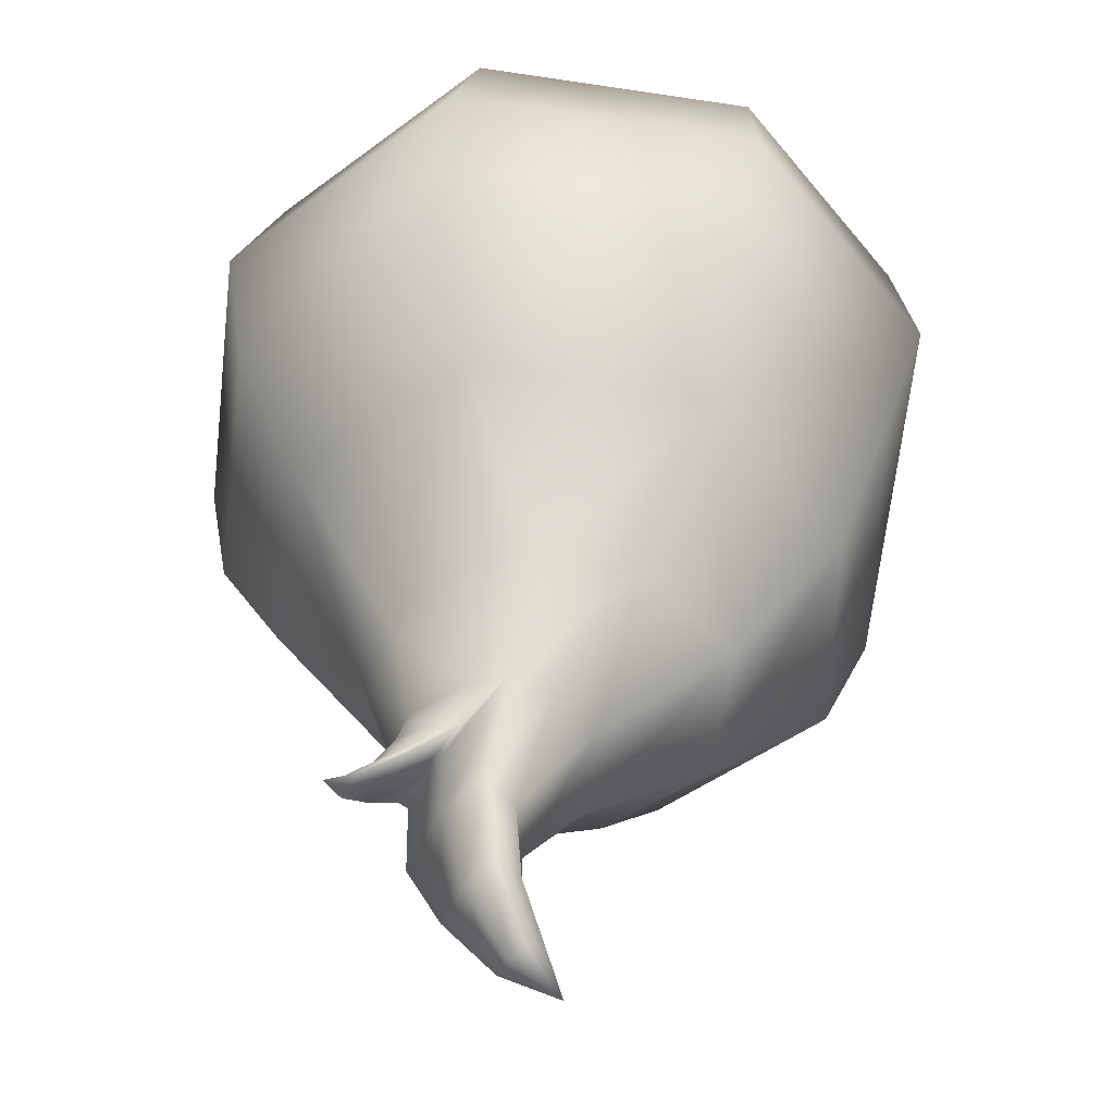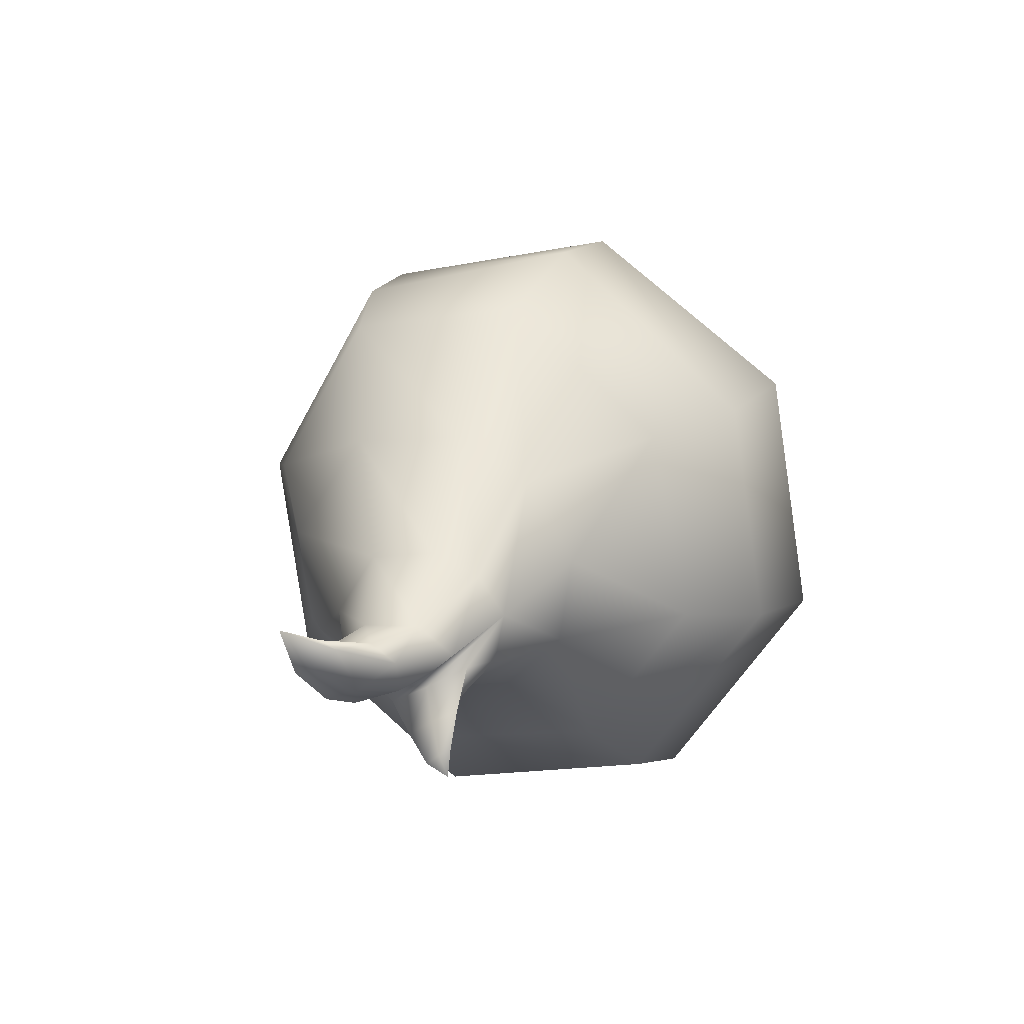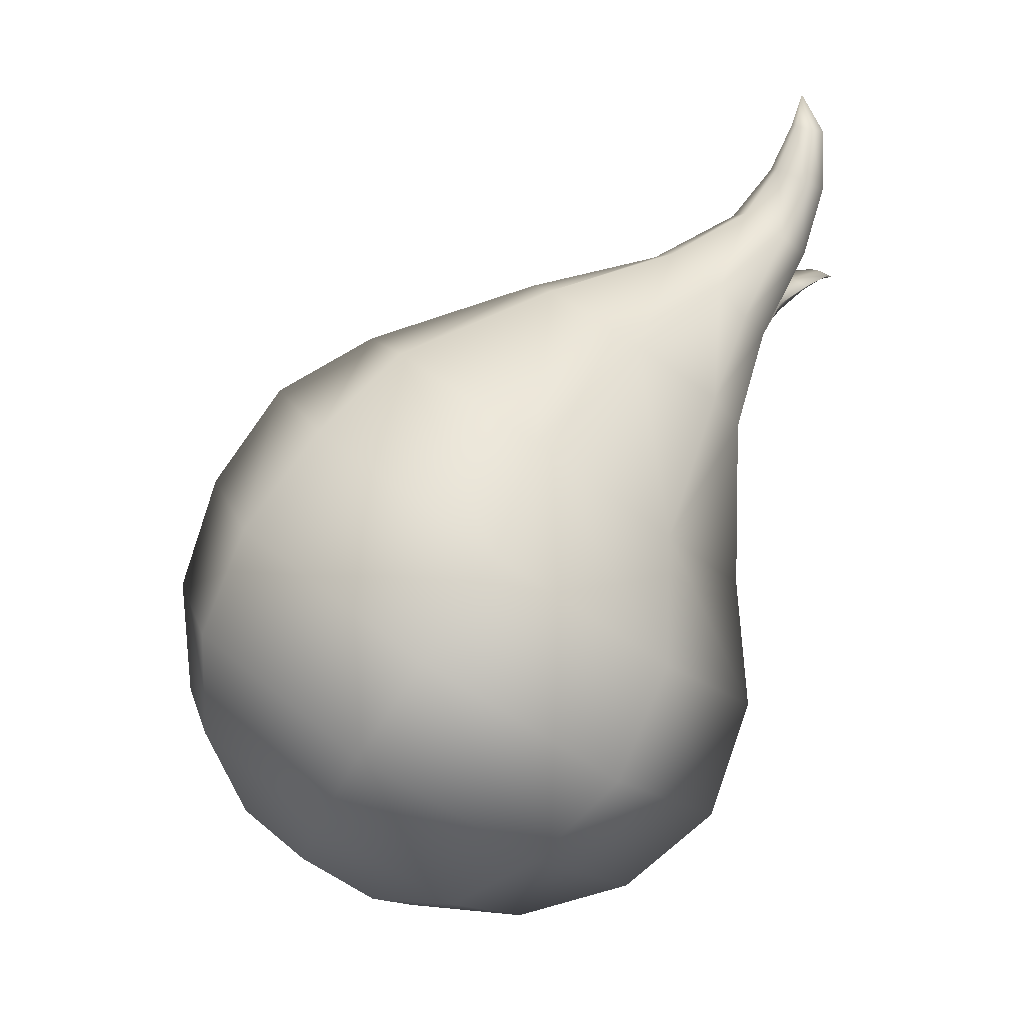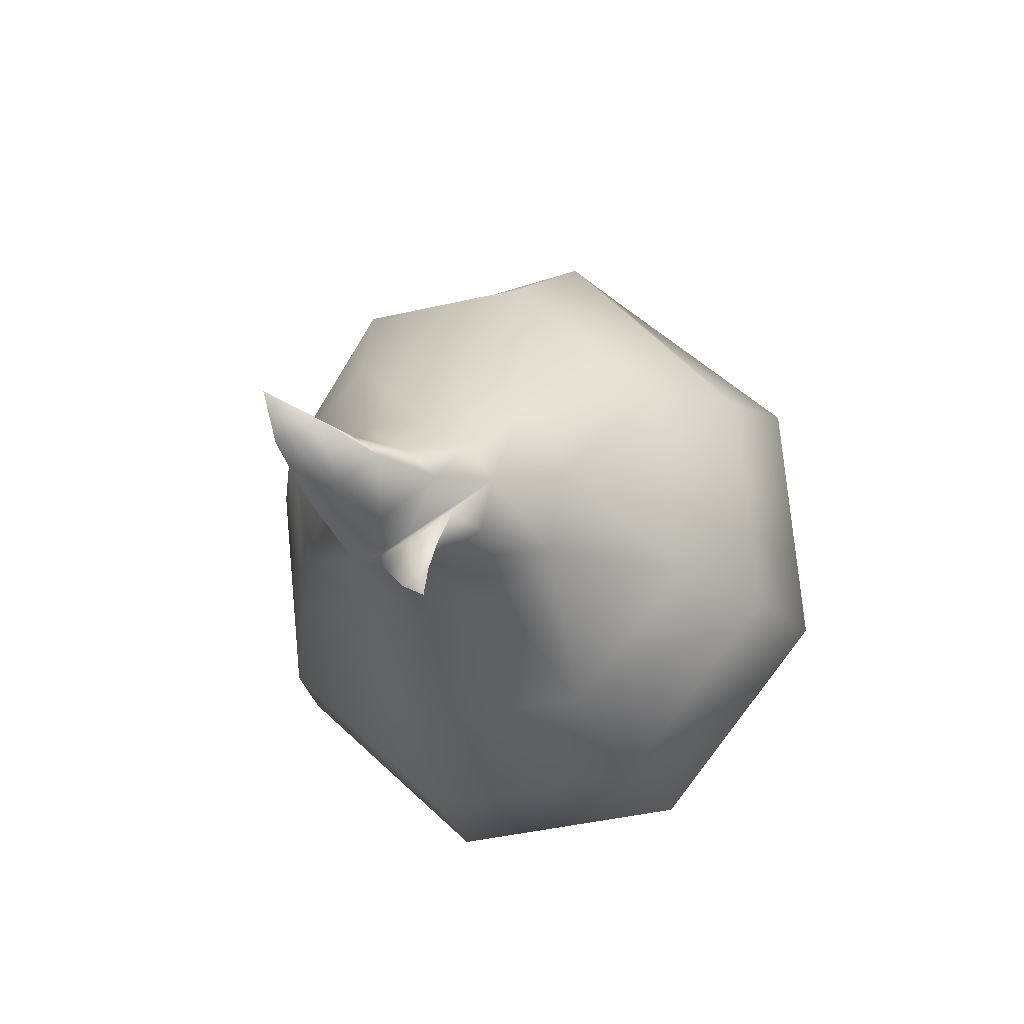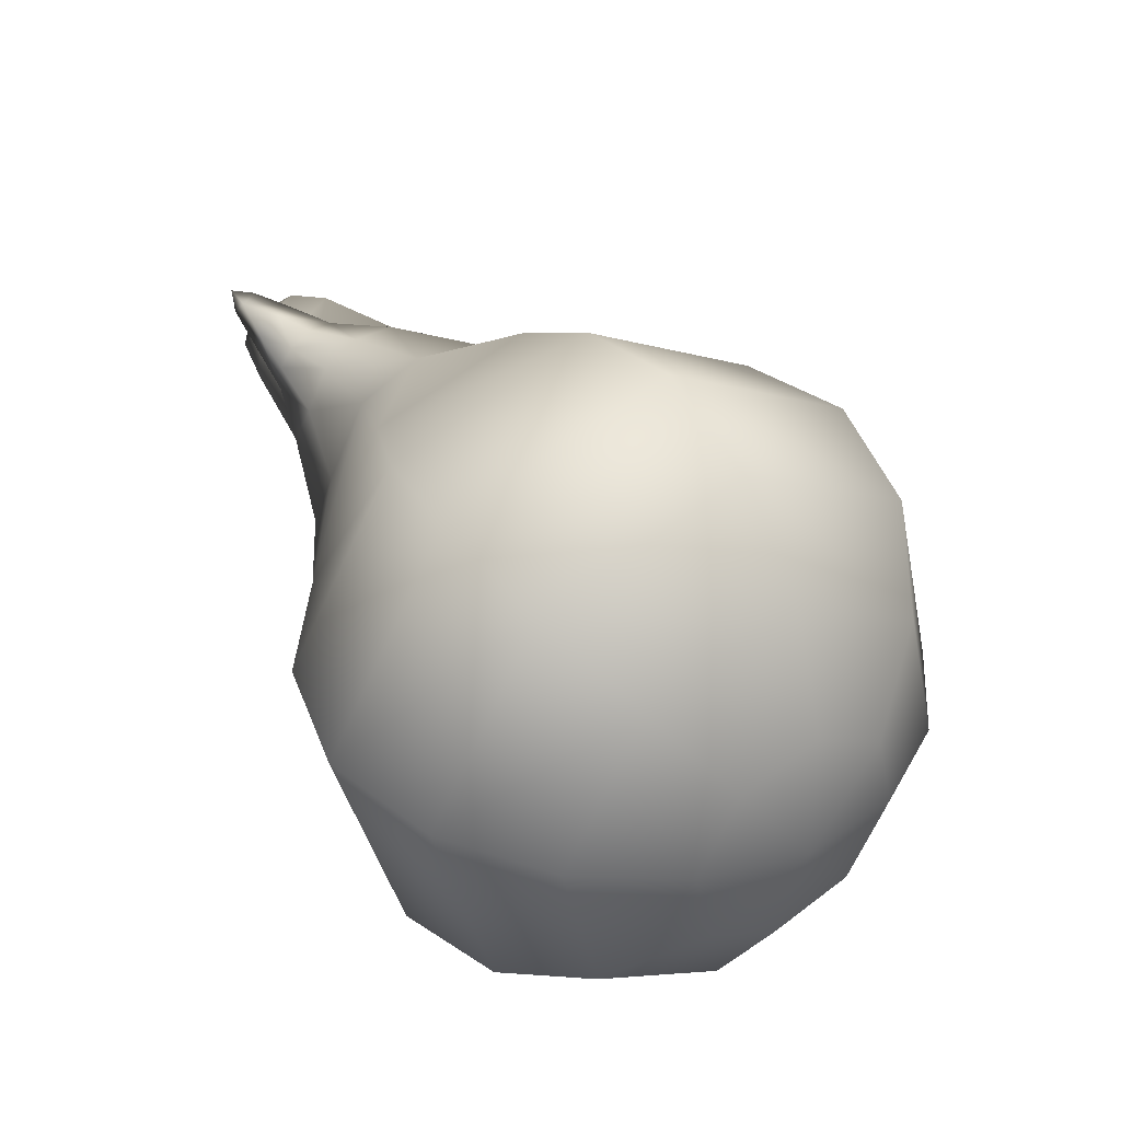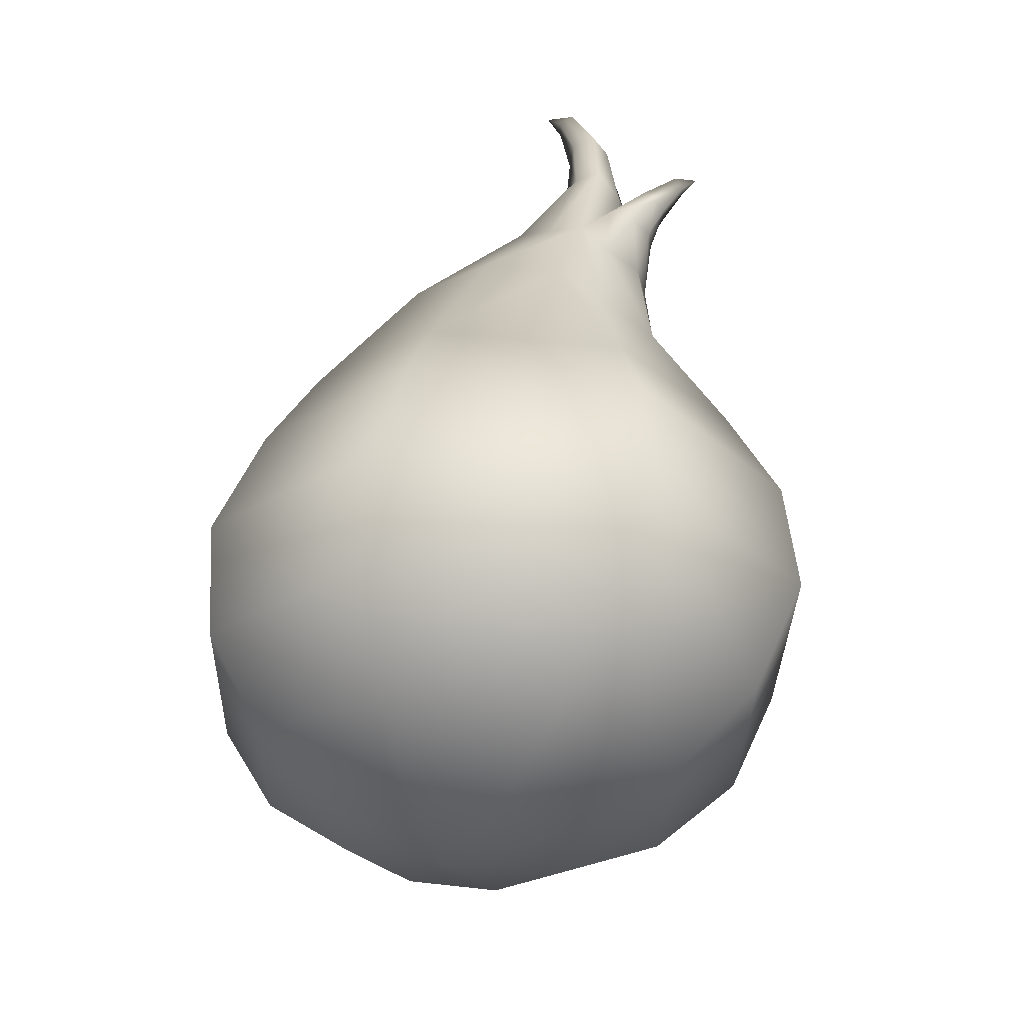
<metadata>
{"format":"obj","ext":"obj","renderer":"f3d","projection":"perspective","resolution":1024,"background":"white","views":[{"elev":71.3,"azim":0.9,"up":"+Y"},{"elev":70.2,"azim":-144.6,"up":"+Z"},{"elev":-10.4,"azim":109.4,"up":"+Z"},{"elev":47.5,"azim":-141.4,"up":"+Z"},{"elev":-45.8,"azim":-83.5,"up":"+Z"},{"elev":-66.9,"azim":170.5,"up":"+Z"}]}
</metadata>
<code>
g pm0157_41_FlameA02Skin_ty
v -0.08273 0.9596 0.6221
v -0.1107 0.9518 0.6502
v -0.08527 0.9703 0.6367
v -0.1108 0.9405 0.6359
v -0.08554 0.9518 0.6072
v -0.1112 0.9348 0.6193
v -0.09417 0.9483 0.5934
v -0.1478 0.9441 0.6329
v -0.1132 0.9356 0.6023
v -0.1068 0.9492 0.5823
v -0.1441 0.9375 0.6171
v -0.1169 0.9425 0.587
v -0.1215 0.954 0.575
v -0.1376 0.9377 0.6007
v -0.1298 0.9436 0.5862
v -0.1379 0.9518 0.5803
v -0.1365 0.9623 0.5728
v -0.1503 0.9731 0.5754
v -0.153 0.9532 0.5895
v -0.1611 0.9853 0.5832
v -0.1648 0.9584 0.6021
v -0.1665 0.9969 0.5956
v -0.1706 0.9672 0.6164
v -0.1635 1.005 0.6116
v -0.1674 0.9778 0.6303
v -0.1469 0.9569 0.6452
v -0.1108 0.9405 0.6359
v -0.1478 0.9441 0.6329
v -0.1469 0.9569 0.6452
v -0.1107 0.9518 0.6502
v -0.1406 0.9712 0.6544
v -0.1119 0.9673 0.6578
v -0.08527 0.9703 0.6367
v -0.09144 0.9808 0.6492
v -0.1194 0.9922 0.6663
v -0.1064 0.9997 0.6612
v -0.159 0.9883 0.6422
v -0.1674 0.9778 0.6303
v -0.1313 0.9915 0.6643
v -0.1282 1.01 0.6718
v -0.1212 1.015 0.6699
v -0.1353 1.009 0.671
v -0.1412 1.011 0.6689
v -0.1429 0.9965 0.6601
v -0.1345 1.022 0.6794
v -0.128 1.026 0.6776
v -0.1557 1.009 0.6281
v -0.1635 1.005 0.6116
v -0.1472 1.006 0.6532
v -0.144 1.014 0.648
v -0.1408 1.021 0.6606
v -0.1431 1.016 0.6641
v -0.1419 1.027 0.665
v -0.1406 1.022 0.6784
v -0.1321 1.029 0.6858
v -0.128 1.031 0.6844
v -0.1364 1.029 0.6855
v -0.1278 1.034 0.6914
v -0.1258 1.035 0.6905
v -0.1234 1.036 0.6947
v -0.1303 1.033 0.6917
v -0.129 1.037 0.6907
v -0.134 1.035 0.6829
v -0.1366 1.03 0.6736
v -0.1367 1.025 0.6658
v -0.1381 1.026 0.6669
v -0.1417 1.021 0.6706
v -0.1422 1.03 0.6701
v -0.1445 1.027 0.6722
v -0.1461 1.034 0.6722
v -0.143 1.024 0.6676
v -0.1442 1.028 0.6703
v -0.144 1.03 0.6684
v -0.1467 1.034 0.6709
v -0.1471 1.032 0.6729
v -0.1488 1.035 0.6718
v -0.1665 0.9969 0.5956
v -0.1383 1.022 0.5994
v -0.1635 1.005 0.6116
v -0.1385 1.016 0.5821
v -0.1611 0.9853 0.5832
v -0.1046 1.018 0.6022
v -0.1356 1.002 0.571
v -0.1503 0.9731 0.5754
v -0.1013 1.011 0.5852
v -0.08491 0.9983 0.6164
v -0.1314 0.9857 0.5663
v -0.1365 0.9623 0.5728
v -0.1018 0.9986 0.574
v -0.07953 0.9895 0.6009
v -0.08527 0.9703 0.6367
v -0.08273 0.9596 0.6221
v -0.08213 0.9786 0.5881
v -0.08554 0.9518 0.6072
v -0.1265 0.969 0.568
v -0.1215 0.954 0.575
v -0.107 0.9837 0.5678
v -0.09163 0.9682 0.5791
v -0.09417 0.9483 0.5934
v -0.1136 0.9679 0.5688
v -0.1054 0.9597 0.5747
v -0.1068 0.9492 0.5823
v -0.08491 0.9983 0.6164
v -0.08527 0.9703 0.6367
v -0.09144 0.9808 0.6492
v -0.09114 1.002 0.6339
v -0.1046 1.018 0.6022
v -0.1064 0.9997 0.6612
v -0.1073 1.018 0.6217
v -0.1383 1.022 0.5994
v -0.1047 1.014 0.6508
v -0.1212 1.015 0.6699
v -0.1203 1.023 0.6632
v -0.128 1.026 0.6776
v -0.136 1.021 0.6188
v -0.1635 1.005 0.6116
v -0.1557 1.009 0.6281
v -0.144 1.014 0.648
v -0.1154 1.023 0.6443
v -0.1287 1.031 0.6732
v -0.128 1.031 0.6844
v -0.1263 1.024 0.6423
v -0.1297 1.028 0.6577
v -0.1249 1.026 0.6593
v -0.1343 1.02 0.6426
v -0.1346 1.025 0.6583
v -0.1408 1.021 0.6606
v -0.1279 1.035 0.6819
v -0.1258 1.035 0.6905
v -0.132 1.034 0.6709
v -0.1387 1.029 0.6642
v -0.1419 1.027 0.665
v -0.1253 1.037 0.6894
v -0.1234 1.036 0.6947
v -0.1348 1.03 0.664
v -0.1423 1.032 0.668
v -0.144 1.03 0.6684
v -0.1467 1.034 0.6709
v -0.1308 1.038 0.681
v -0.1273 1.039 0.6896
v -0.129 1.037 0.6907
v -0.134 1.035 0.6829
v -0.1366 1.03 0.6736
v -0.1367 1.025 0.6658
v -0.1381 1.026 0.6669
v -0.1403 1.033 0.6681
v -0.1422 1.03 0.6701
v -0.1452 1.035 0.671
v -0.1488 1.035 0.6718
v -0.1461 1.034 0.6722
g pm0157_41_FlameA02Skin_ty_0
f 3 2 1
f 2 4 1
f 1 4 5
f 4 6 5
f 5 6 7
f 4 8 6
f 6 9 7
f 7 9 10
f 8 11 6
f 6 11 9
f 9 12 10
f 13 10 12
f 9 14 12
f 11 14 9
f 13 12 15
f 14 15 12
f 13 15 16
f 13 16 17
f 18 17 16
f 19 16 15
f 19 18 16
f 14 19 15
f 20 18 19
f 21 19 14
f 21 20 19
f 11 21 14
f 22 20 21
f 23 21 11
f 23 22 21
f 24 22 23
f 8 23 11
f 25 24 23
f 25 23 8
f 26 25 8
f 29 28 27
f 30 29 27
f 31 29 30
f 32 31 30
f 32 30 33
f 34 32 33
f 35 32 34
f 36 35 34
f 31 37 29
f 37 38 29
f 39 31 32
f 35 39 32
f 40 35 36
f 41 40 36
f 40 42 35
f 42 39 35
f 42 43 39
f 43 44 39
f 39 44 31
f 44 37 31
f 45 40 41
f 45 42 40
f 46 45 41
f 37 47 38
f 47 48 38
f 49 37 44
f 49 47 37
f 49 44 43
f 50 47 49
f 51 50 49
f 52 51 49
f 52 49 43
f 53 51 52
f 42 45 54
f 43 42 54
f 55 45 46
f 56 55 46
f 57 54 45
f 55 57 45
f 58 55 56
f 59 58 56
f 60 58 59
f 58 61 55
f 60 61 58
f 61 57 55
f 61 60 62
f 62 63 61
f 63 57 61
f 57 63 64
f 54 57 64
f 64 65 54
f 65 43 54
f 43 65 66
f 67 43 66
f 67 66 68
f 52 43 67
f 69 67 68
f 69 68 70
f 71 52 67
f 71 53 52
f 72 71 67
f 53 71 72
f 69 72 67
f 73 53 72
f 73 72 74
f 74 72 69
f 75 69 70
f 75 74 69
f 75 70 76
f 76 74 75
f 79 78 77
f 78 80 77
f 77 80 81
f 78 82 80
f 80 83 81
f 81 83 84
f 82 85 80
f 80 85 83
f 82 86 85
f 83 87 84
f 84 87 88
f 85 89 83
f 83 89 87
f 86 90 85
f 85 90 89
f 86 91 90
f 91 92 90
f 90 92 93
f 90 93 89
f 92 94 93
f 87 95 88
f 96 88 95
f 89 97 87
f 89 93 97
f 87 97 95
f 93 94 98
f 93 98 97
f 94 99 98
f 97 100 95
f 96 95 100
f 97 98 100
f 98 99 101
f 98 101 100
f 96 100 101
f 99 102 101
f 96 101 102
f 105 104 103
f 106 105 103
f 106 103 107
f 108 105 106
f 109 106 107
f 109 107 110
f 111 108 106
f 111 106 109
f 112 108 111
f 113 112 111
f 114 112 113
f 115 109 110
f 115 110 116
f 117 115 116
f 118 115 117
f 119 111 109
f 113 111 119
f 120 114 113
f 121 114 120
f 122 109 115
f 119 109 122
f 119 122 123
f 124 119 123
f 124 113 119
f 113 124 120
f 125 122 115
f 125 115 118
f 123 122 125
f 126 125 118
f 126 123 125
f 127 126 118
f 128 121 120
f 129 121 128
f 120 124 130
f 124 123 130
f 128 120 130
f 131 126 127
f 132 131 127
f 133 129 128
f 134 129 133
f 126 131 135
f 123 126 135
f 136 131 132
f 135 131 136
f 137 136 132
f 138 136 137
f 133 128 139
f 139 128 130
f 134 133 140
f 140 133 139
f 141 134 140
f 140 139 141
f 139 142 141
f 142 139 130
f 143 142 130
f 130 123 143
f 123 144 143
f 144 123 135
f 145 144 135
f 146 135 136
f 145 135 146
f 146 136 138
f 147 145 146
f 148 146 138
f 147 146 148
f 149 148 138
f 150 147 148
f 150 148 149

</code>
